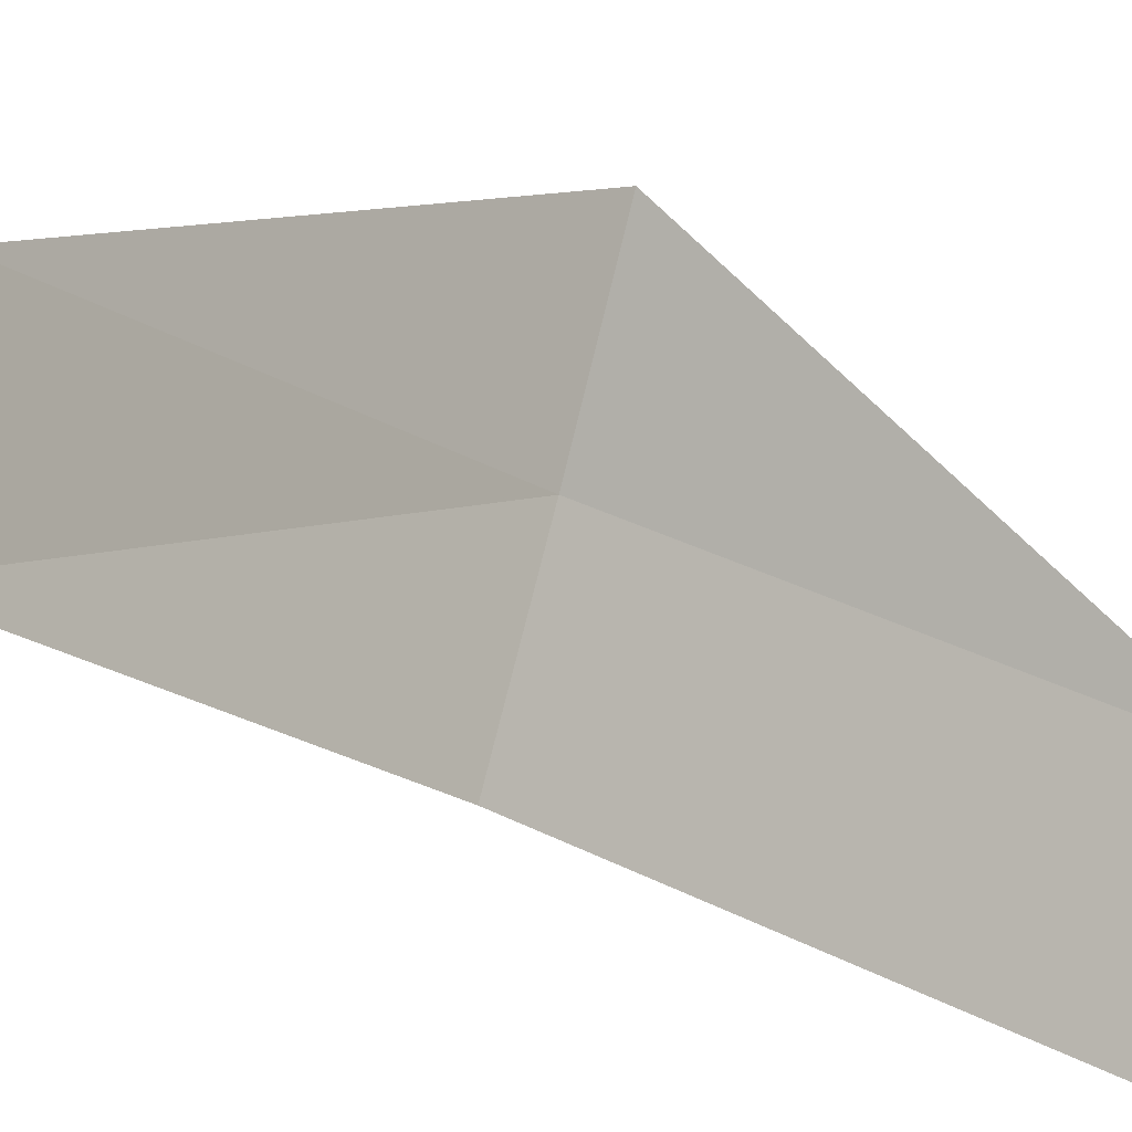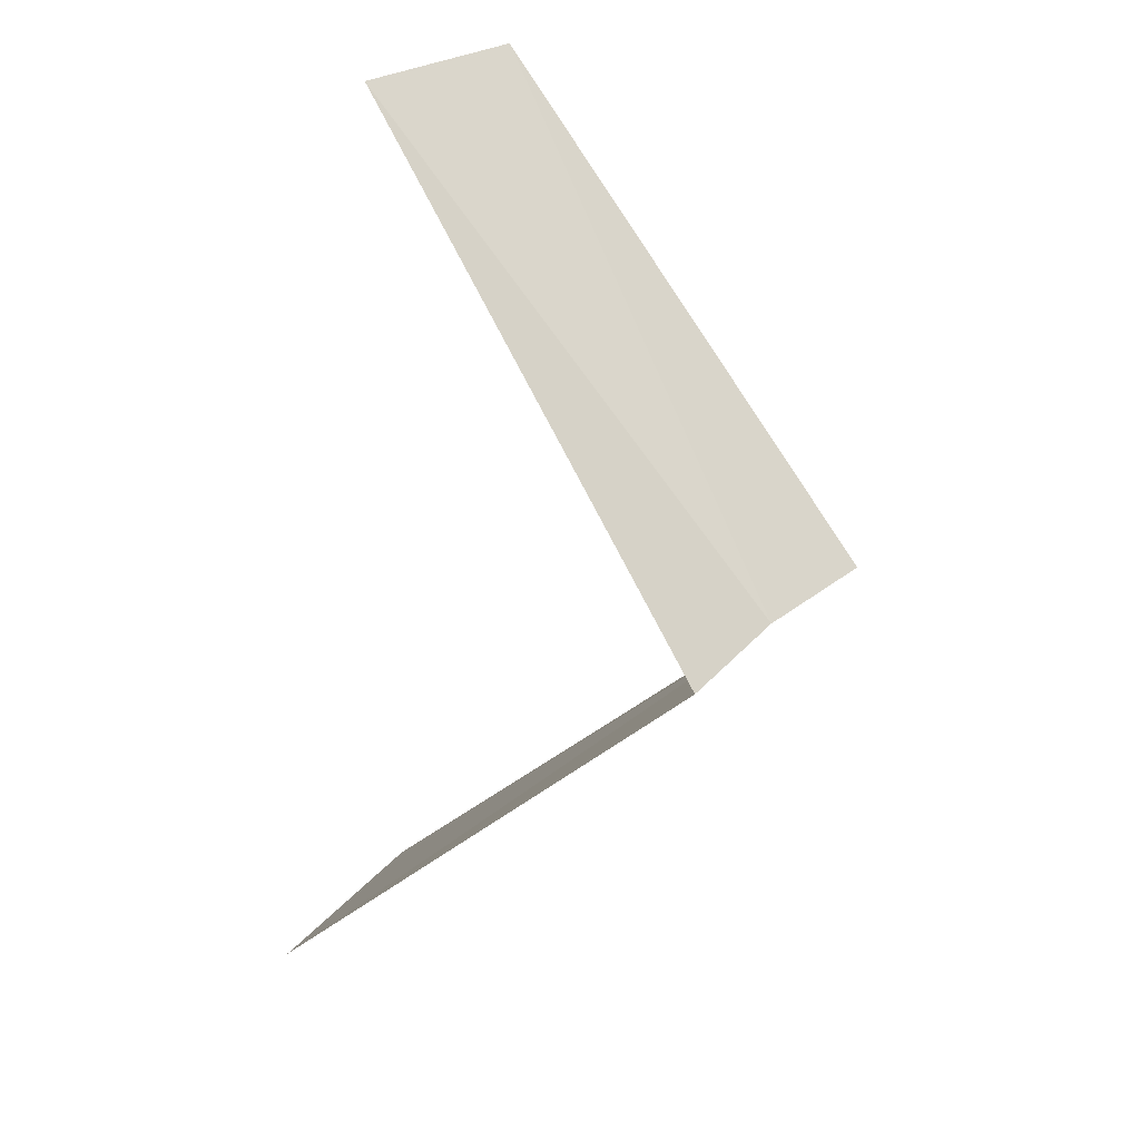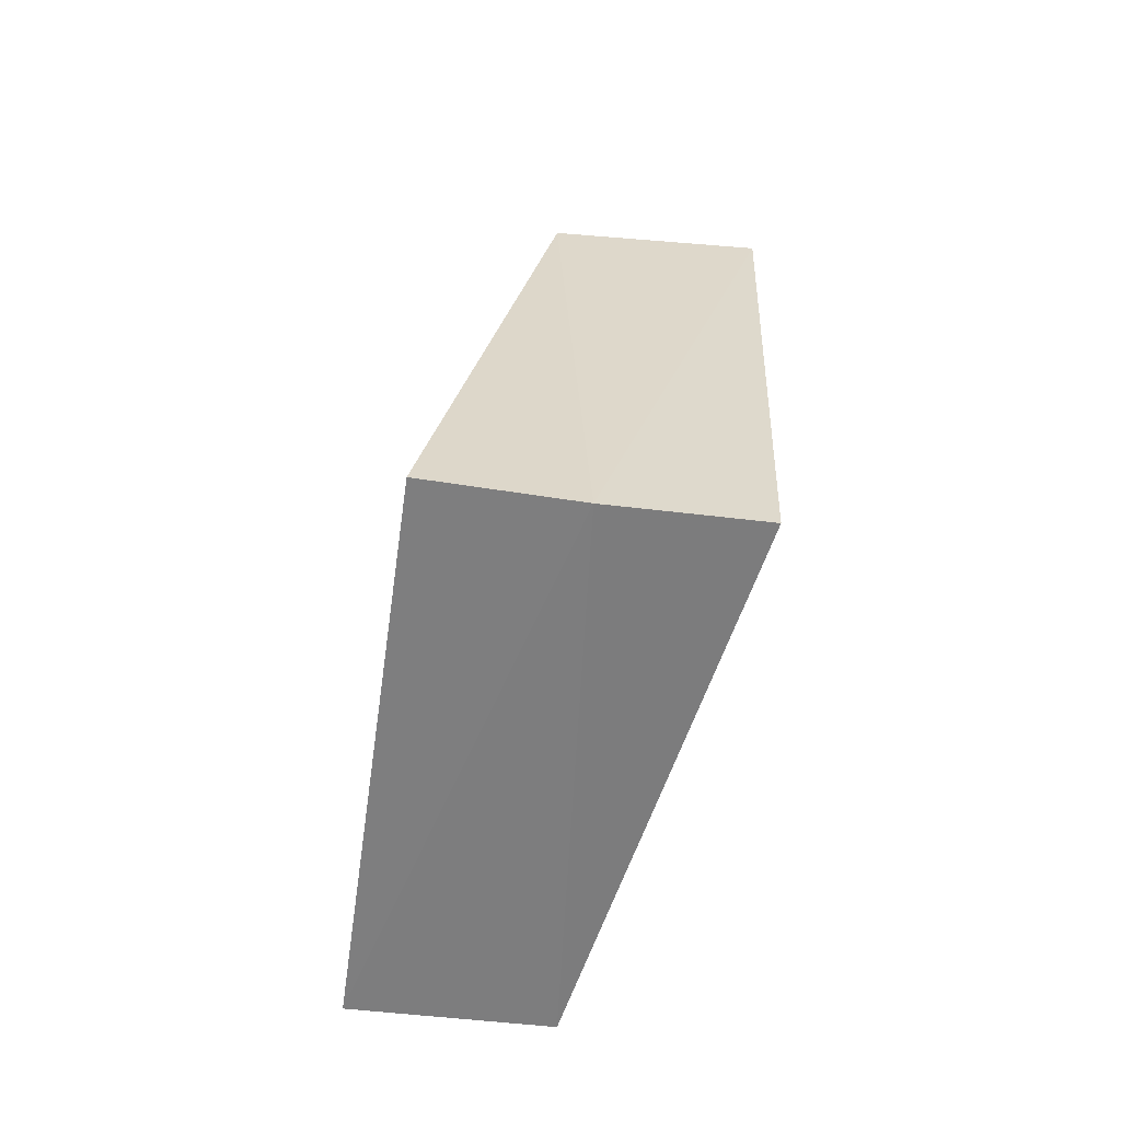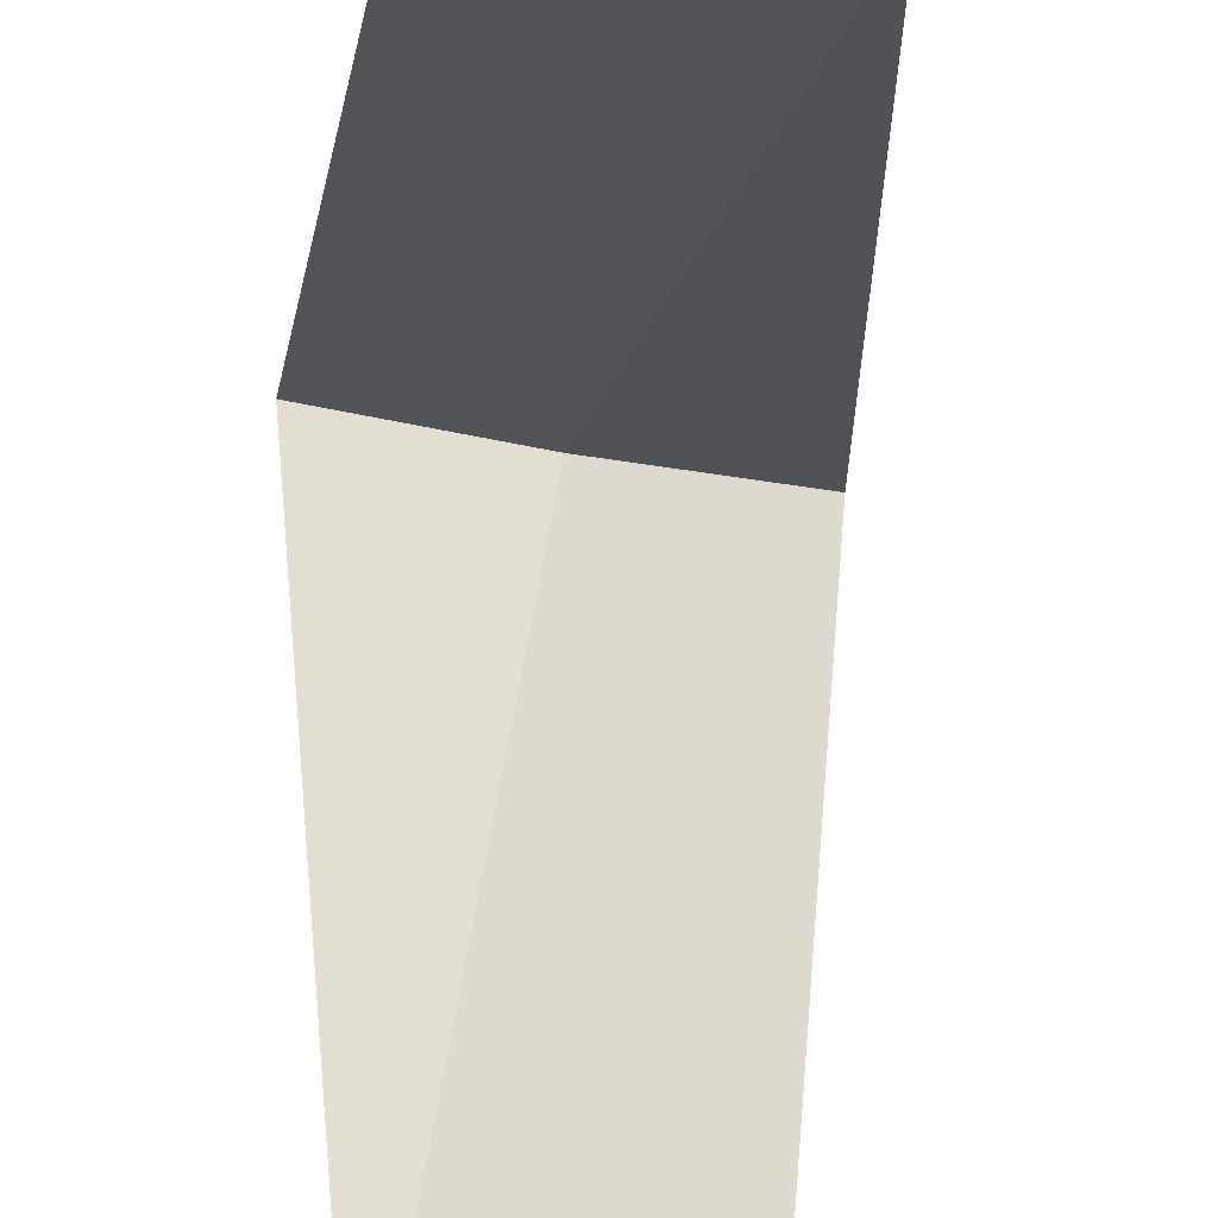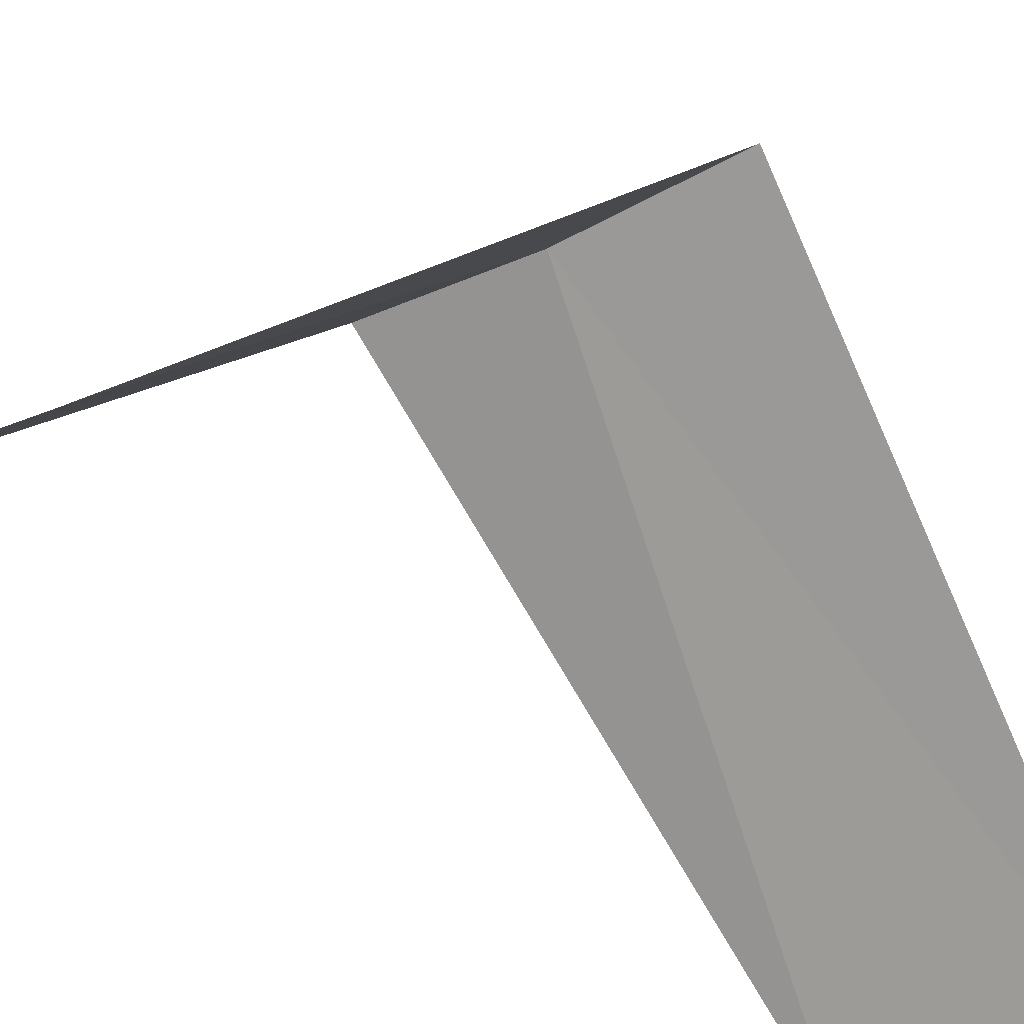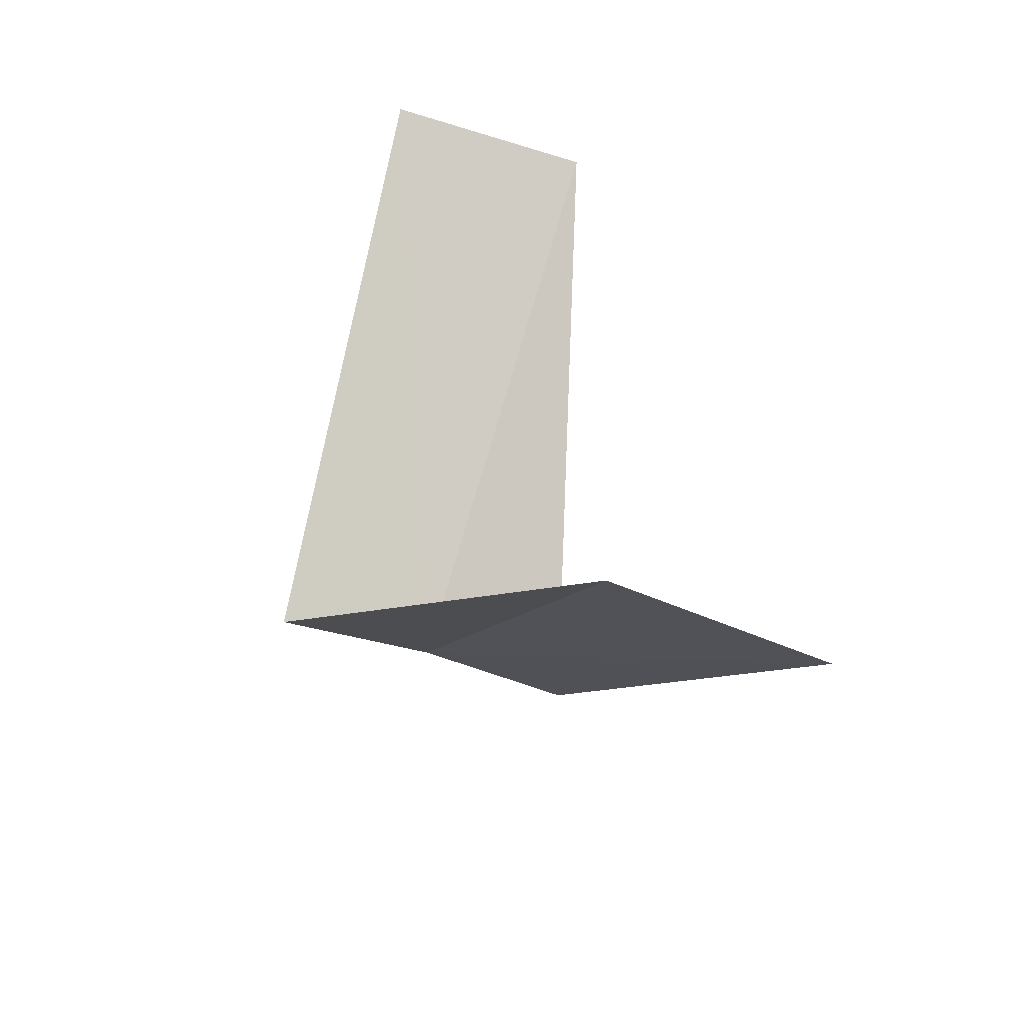
<metadata>
{"format":"obj","ext":"obj","renderer":"f3d","projection":"perspective","resolution":1024,"background":"white","views":[{"elev":72.9,"azim":-82.2,"up":"+Y"},{"elev":29.9,"azim":125.4,"up":"+Z"},{"elev":-14.0,"azim":179.3,"up":"+Z"},{"elev":-67.0,"azim":-17.4,"up":"+Y"},{"elev":-37.9,"azim":-149.7,"up":"+Y"},{"elev":-57.2,"azim":-19.5,"up":"+Z"}]}
</metadata>
<code>
v 0.1884 -2.994 18.52
v -0.1884 -2.994 18.48
v 0.2512 -3.992 17.52
v 0.7495 -3.929 17.56
v 0.5621 -2.947 18.56
v -0.2512 -3.992 19.48
v 0.2512 -3.992 19.52
f 1 2 3
f 1 3 4
f 1 4 5
f 1 6 2
f 1 7 6
f 1 5 7

</code>
